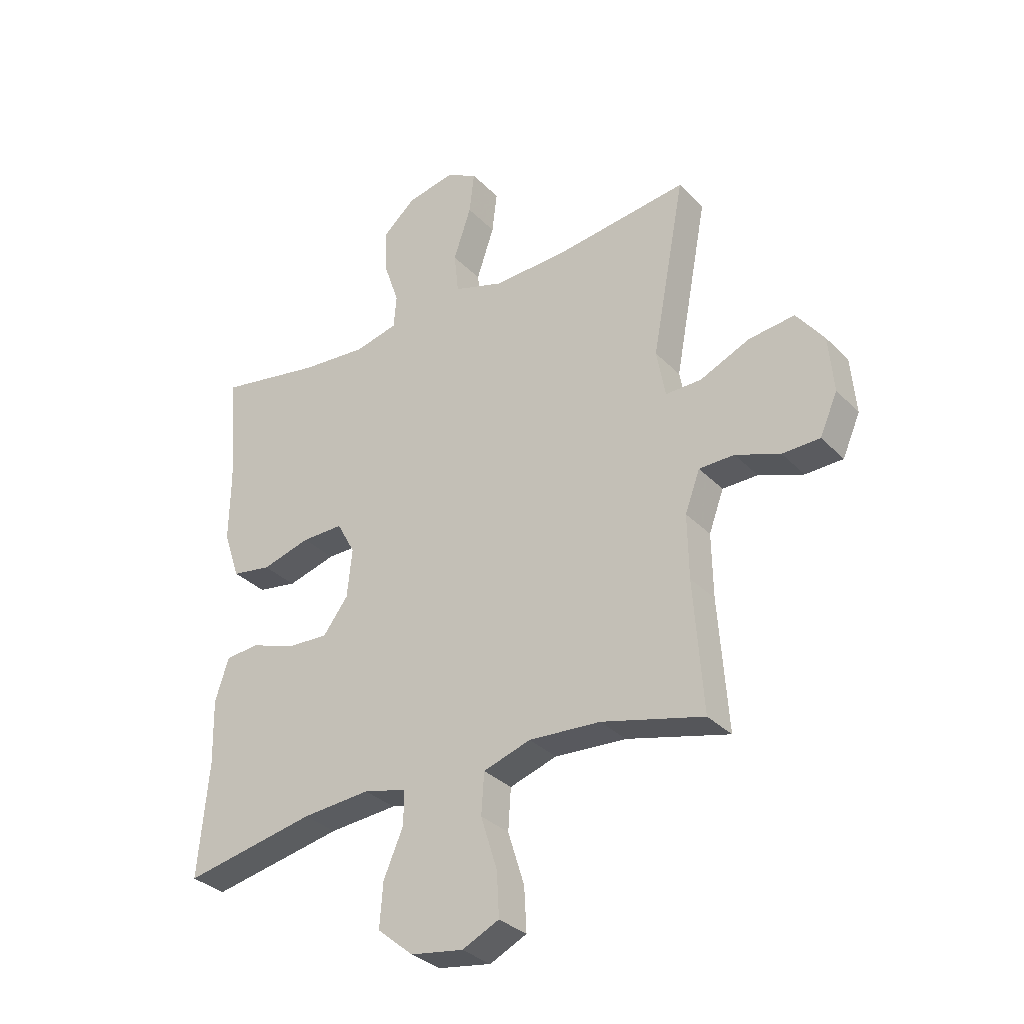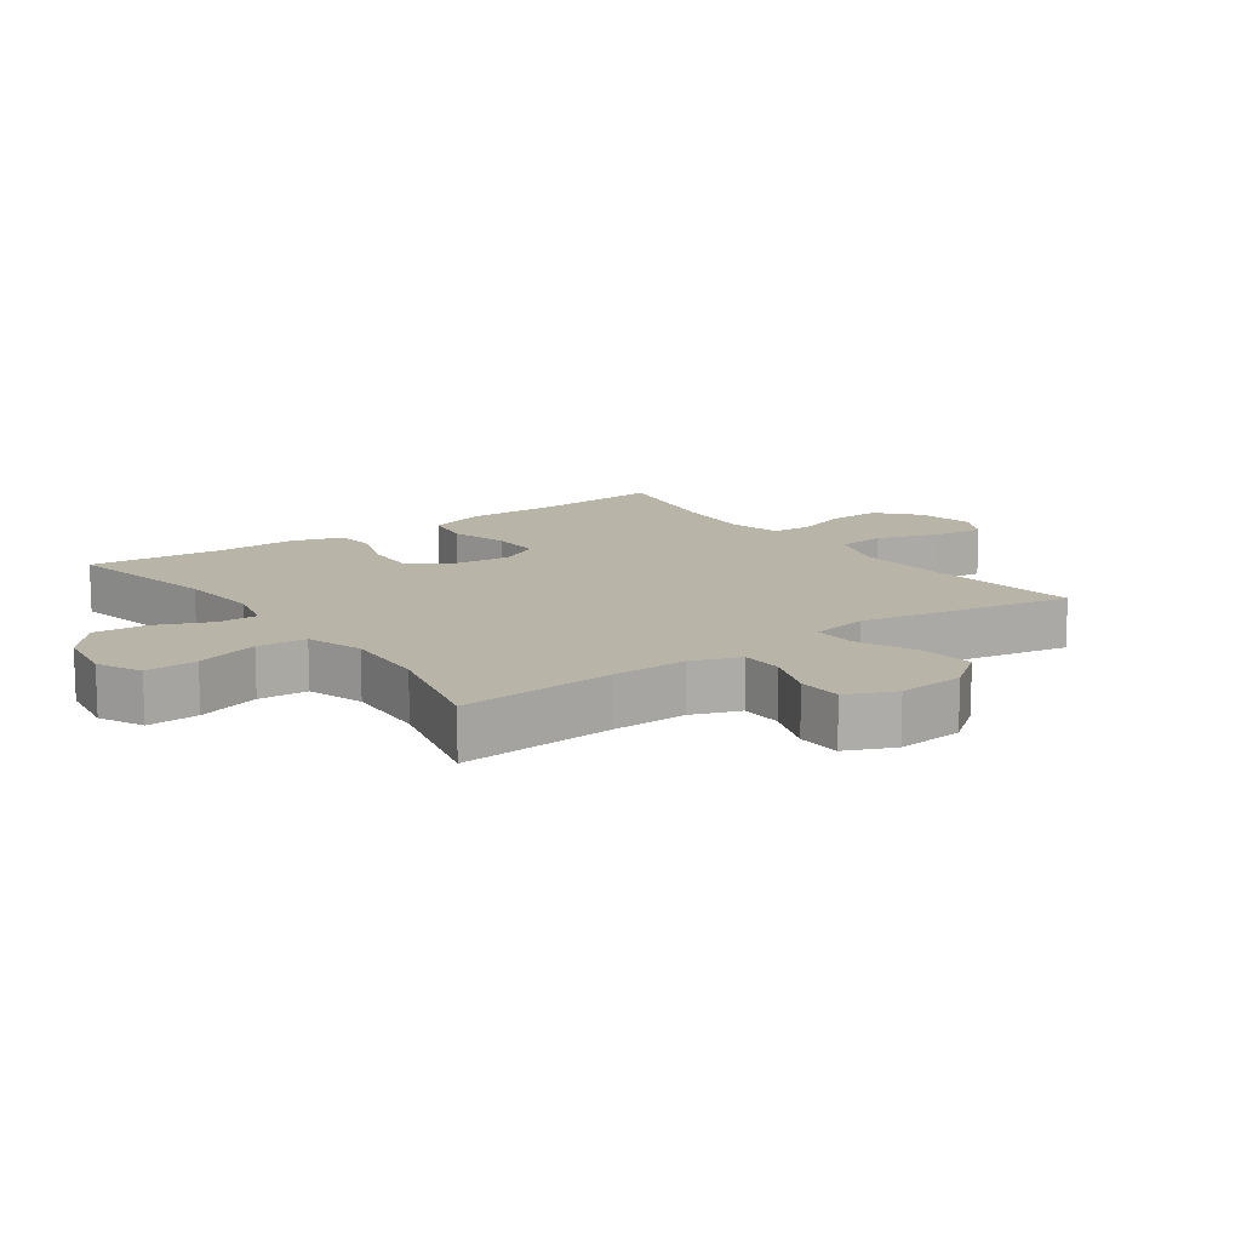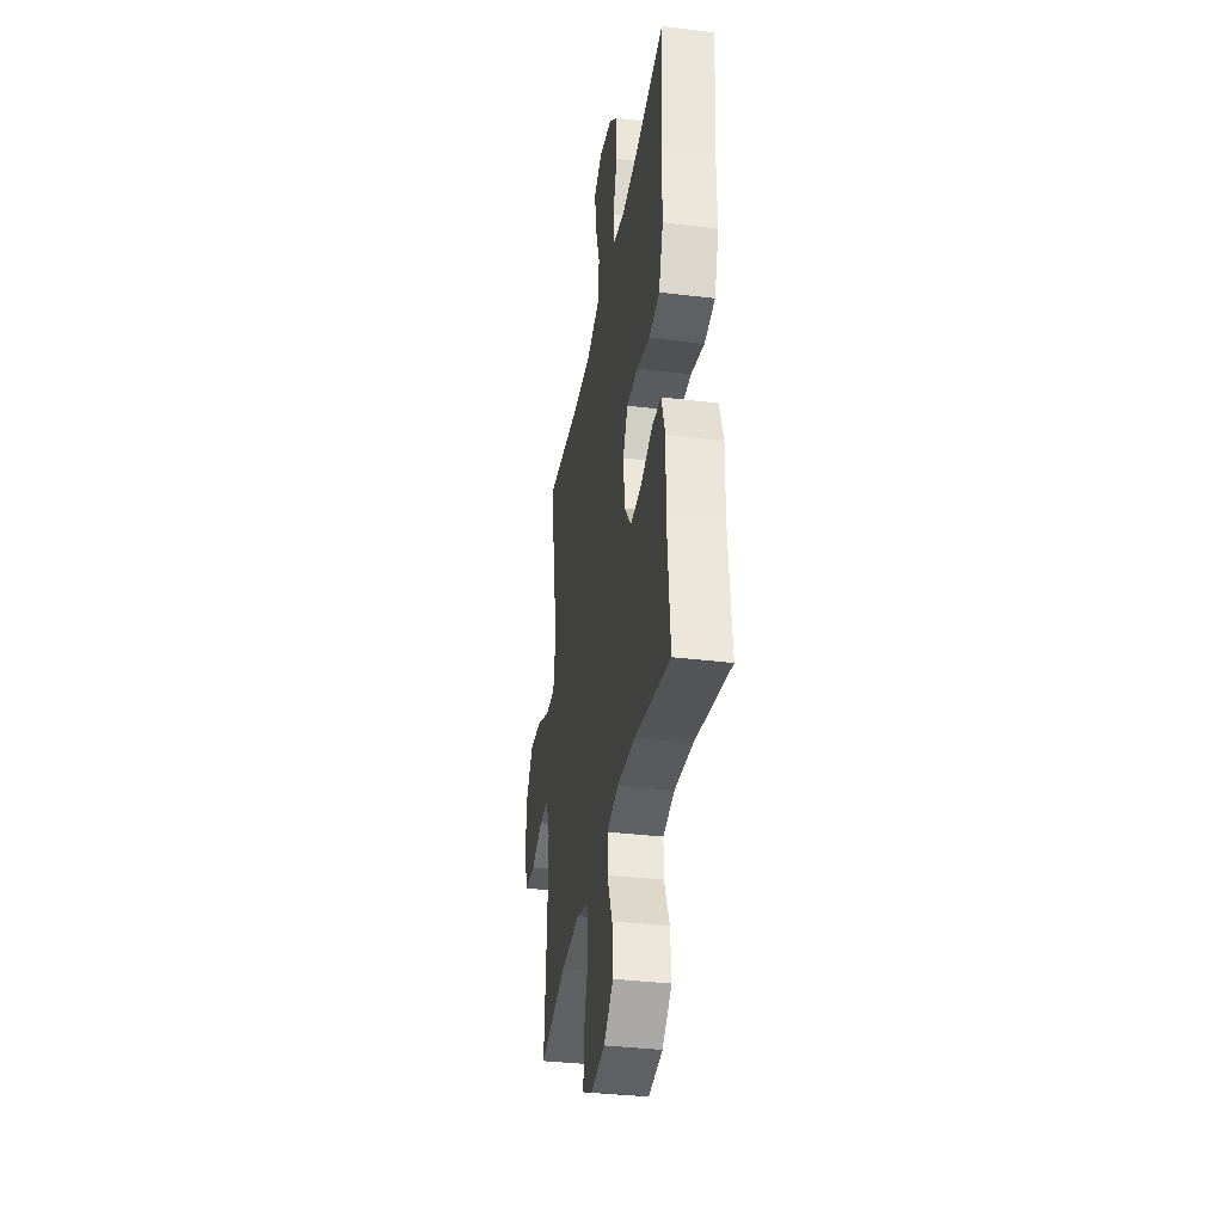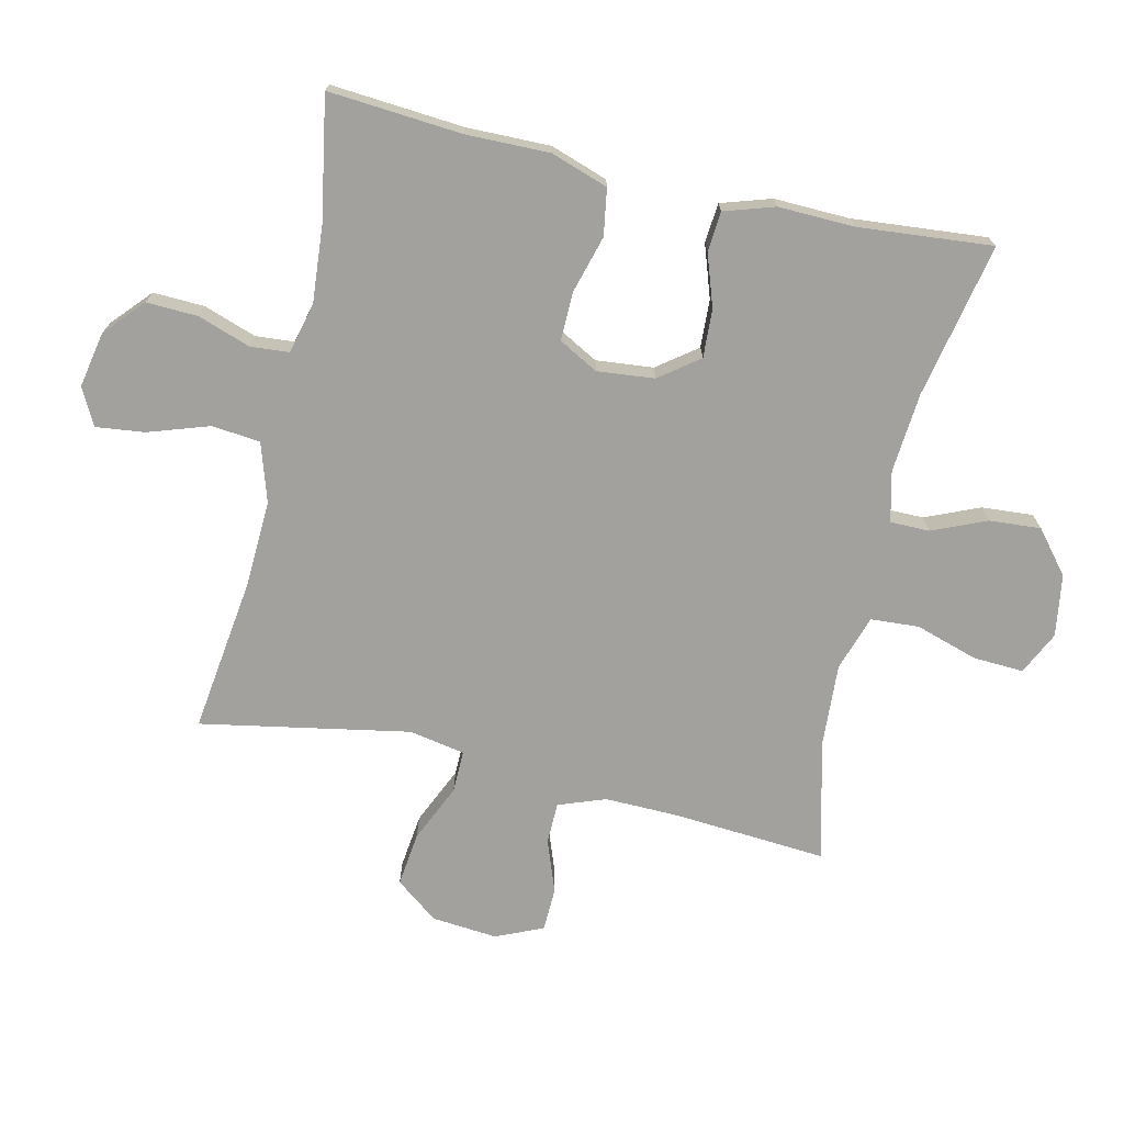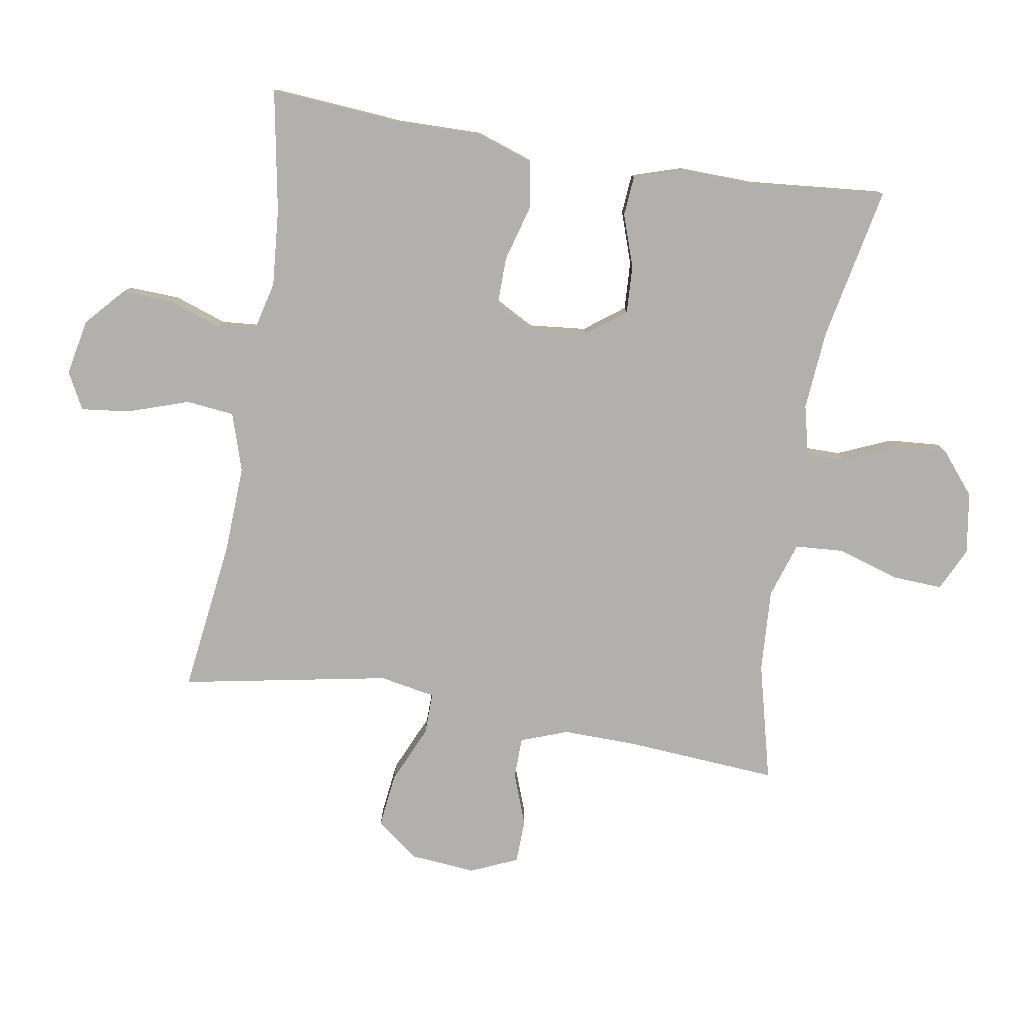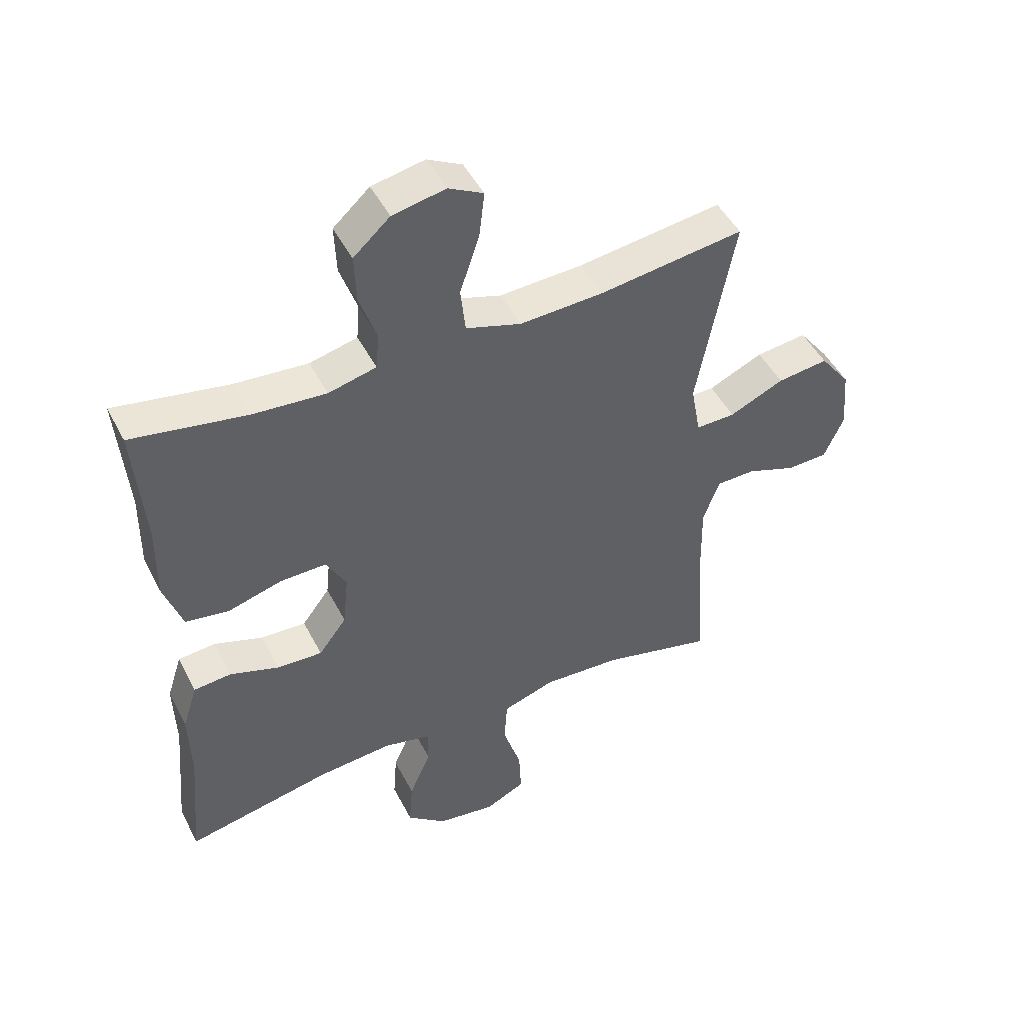
<metadata>
{"format":"obj","ext":"obj","renderer":"f3d","projection":"perspective","resolution":1024,"background":"white","views":[{"elev":-32.3,"azim":-144.1,"up":"+Z"},{"elev":13.0,"azim":-125.8,"up":"+Y"},{"elev":-35.5,"azim":80.8,"up":"+Z"},{"elev":-72.1,"azim":77.0,"up":"+Y"},{"elev":-78.8,"azim":80.5,"up":"+Y"},{"elev":47.9,"azim":153.6,"up":"+Z"}]}
</metadata>
<code>
v 0.5 0.07 0.5
v 0.484 0.07 0.293
v 0.486 0.07 0.163
v 0.456 0.07 0.074
v 0.384 0.07 0.062
v 0.295 0.07 0.087
v 0.219 0.07 0.088
v 0.186 0.07 0.027
v 0.195 0.07 -0.062
v 0.241 0.07 -0.123
v 0.316 0.07 -0.119
v 0.397 0.07 -0.091
v 0.459 0.07 -0.096
v 0.484 0.07 -0.174
v 0.481 0.07 -0.292
v 0.5 0.07 -0.5
v 0.26 0.07 -0.452
v 0.136 0.07 -0.442
v 0.058 0.07 -0.461
v 0.058 0.07 -0.522
v 0.094 0.07 -0.606
v 0.1 0.07 -0.686
v 0.035 0.07 -0.74
v -0.061 0.07 -0.755
v -0.128 0.07 -0.723
v -0.124 0.07 -0.644
v -0.094 0.07 -0.548
v -0.099 0.07 -0.473
v -0.185 0.07 -0.445
v -0.315 0.07 -0.453
v -0.5 0.07 -0.5
v -0.483 0.07 -0.263
v -0.481 0.07 -0.147
v -0.508 0.07 -0.074
v -0.572 0.07 -0.073
v -0.653 0.07 -0.103
v -0.721 0.07 -0.101
v -0.753 0.07 -0.028
v -0.744 0.07 0.074
v -0.694 0.07 0.14
v -0.61 0.07 0.13
v -0.52 0.07 0.09
v -0.455 0.07 0.089
v -0.439 0.07 0.176
v -0.5 0.07 0.5
v -0.261 0.07 0.469
v -0.124 0.07 0.463
v -0.033 0.07 0.492
v -0.025 0.07 0.567
v -0.057 0.07 0.662
v -0.066 0.07 0.738
v -0.009 0.07 0.768
v 0.078 0.07 0.751
v 0.138 0.07 0.697
v 0.135 0.07 0.617
v 0.107 0.07 0.535
v 0.112 0.07 0.475
v 0.191 0.07 0.456
v 0.311 0.07 0.466
v 0.5 0 0.5
v 0.484 0 0.293
v 0.486 0 0.163
v 0.456 0 0.074
v 0.384 0 0.062
v 0.295 0 0.087
v 0.219 0 0.088
v 0.186 0 0.027
v 0.195 0 -0.062
v 0.241 0 -0.123
v 0.316 0 -0.119
v 0.397 0 -0.091
v 0.459 0 -0.096
v 0.484 0 -0.174
v 0.481 0 -0.292
v 0.5 0 -0.5
v 0.26 0 -0.452
v 0.136 0 -0.442
v 0.058 0 -0.461
v 0.058 0 -0.522
v 0.094 0 -0.606
v 0.1 0 -0.686
v 0.035 0 -0.74
v -0.061 0 -0.755
v -0.128 0 -0.723
v -0.124 0 -0.644
v -0.094 0 -0.548
v -0.099 0 -0.473
v -0.185 0 -0.445
v -0.315 0 -0.453
v -0.5 0 -0.5
v -0.483 0 -0.263
v -0.481 0 -0.147
v -0.508 0 -0.074
v -0.572 0 -0.073
v -0.653 0 -0.103
v -0.721 0 -0.101
v -0.753 0 -0.028
v -0.744 0 0.074
v -0.694 0 0.14
v -0.61 0 0.13
v -0.52 0 0.09
v -0.455 0 0.089
v -0.439 0 0.176
v -0.5 0 0.5
v -0.261 0 0.469
v -0.124 0 0.463
v -0.033 0 0.492
v -0.025 0 0.567
v -0.057 0 0.662
v -0.066 0 0.738
v -0.009 0 0.768
v 0.078 0 0.751
v 0.138 0 0.697
v 0.135 0 0.617
v 0.107 0 0.535
v 0.112 0 0.475
v 0.191 0 0.456
v 0.311 0 0.466
f 54 55 56
f 53 54 56
f 52 53 56
f 51 52 56
f 50 51 56
f 49 50 56
f 48 49 56 57
f 47 48 57 58
f 44 45 46
f 43 44 46 47
f 40 41 42
f 39 40 42
f 38 39 42
f 37 38 42
f 36 37 42
f 35 36 42
f 34 35 42 43
f 43 47 58
f 34 43 58
f 33 34 58
f 30 31 32
f 33 58 59
f 32 33 59
f 30 32 59
f 29 30 59
f 25 26 27
f 24 25 27
f 23 24 27
f 22 23 27
f 21 22 27
f 20 21 27
f 19 20 27 28
f 15 16 17
f 15 17 18
f 14 15 18
f 13 14 18
f 12 13 18
f 11 12 18
f 19 28 29
f 18 19 29
f 11 18 29
f 10 11 29
f 4 5 6
f 3 4 6
f 2 3 6
f 2 6 7
f 1 2 7
f 59 1 7
f 29 59 7 8
f 9 10 29
f 8 9 29
f 115 114 113
f 115 113 112
f 115 112 111
f 115 111 110
f 115 110 109
f 115 109 108
f 116 115 108 107
f 117 116 107 106
f 105 104 103
f 106 105 103 102
f 101 100 99
f 101 99 98
f 101 98 97
f 101 97 96
f 101 96 95
f 101 95 94
f 102 101 94 93
f 117 106 102
f 117 102 93
f 117 93 92
f 91 90 89
f 118 117 92
f 118 92 91
f 118 91 89
f 118 89 88
f 86 85 84
f 86 84 83
f 86 83 82
f 86 82 81
f 86 81 80
f 86 80 79
f 87 86 79 78
f 76 75 74
f 77 76 74
f 77 74 73
f 77 73 72
f 77 72 71
f 77 71 70
f 88 87 78
f 88 78 77
f 88 77 70
f 88 70 69
f 65 64 63
f 65 63 62
f 65 62 61
f 66 65 61
f 66 61 60
f 66 60 118
f 67 66 118 88
f 88 69 68
f 88 68 67
f 1 60 61 2
f 2 61 62 3
f 3 62 63 4
f 4 63 64 5
f 5 64 65 6
f 6 65 66 7
f 7 66 67 8
f 8 67 68 9
f 9 68 69 10
f 10 69 70 11
f 11 70 71 12
f 12 71 72 13
f 13 72 73 14
f 14 73 74 15
f 15 74 75 16
f 16 75 76 17
f 17 76 77 18
f 18 77 78 19
f 19 78 79 20
f 20 79 80 21
f 21 80 81 22
f 22 81 82 23
f 23 82 83 24
f 24 83 84 25
f 25 84 85 26
f 26 85 86 27
f 27 86 87 28
f 28 87 88 29
f 29 88 89 30
f 30 89 90 31
f 31 90 91 32
f 32 91 92 33
f 33 92 93 34
f 34 93 94 35
f 35 94 95 36
f 36 95 96 37
f 37 96 97 38
f 38 97 98 39
f 39 98 99 40
f 40 99 100 41
f 41 100 101 42
f 42 101 102 43
f 43 102 103 44
f 44 103 104 45
f 45 104 105 46
f 46 105 106 47
f 47 106 107 48
f 48 107 108 49
f 49 108 109 50
f 50 109 110 51
f 51 110 111 52
f 52 111 112 53
f 53 112 113 54
f 54 113 114 55
f 55 114 115 56
f 56 115 116 57
f 57 116 117 58
f 58 117 118 59
f 59 118 60 1

</code>
